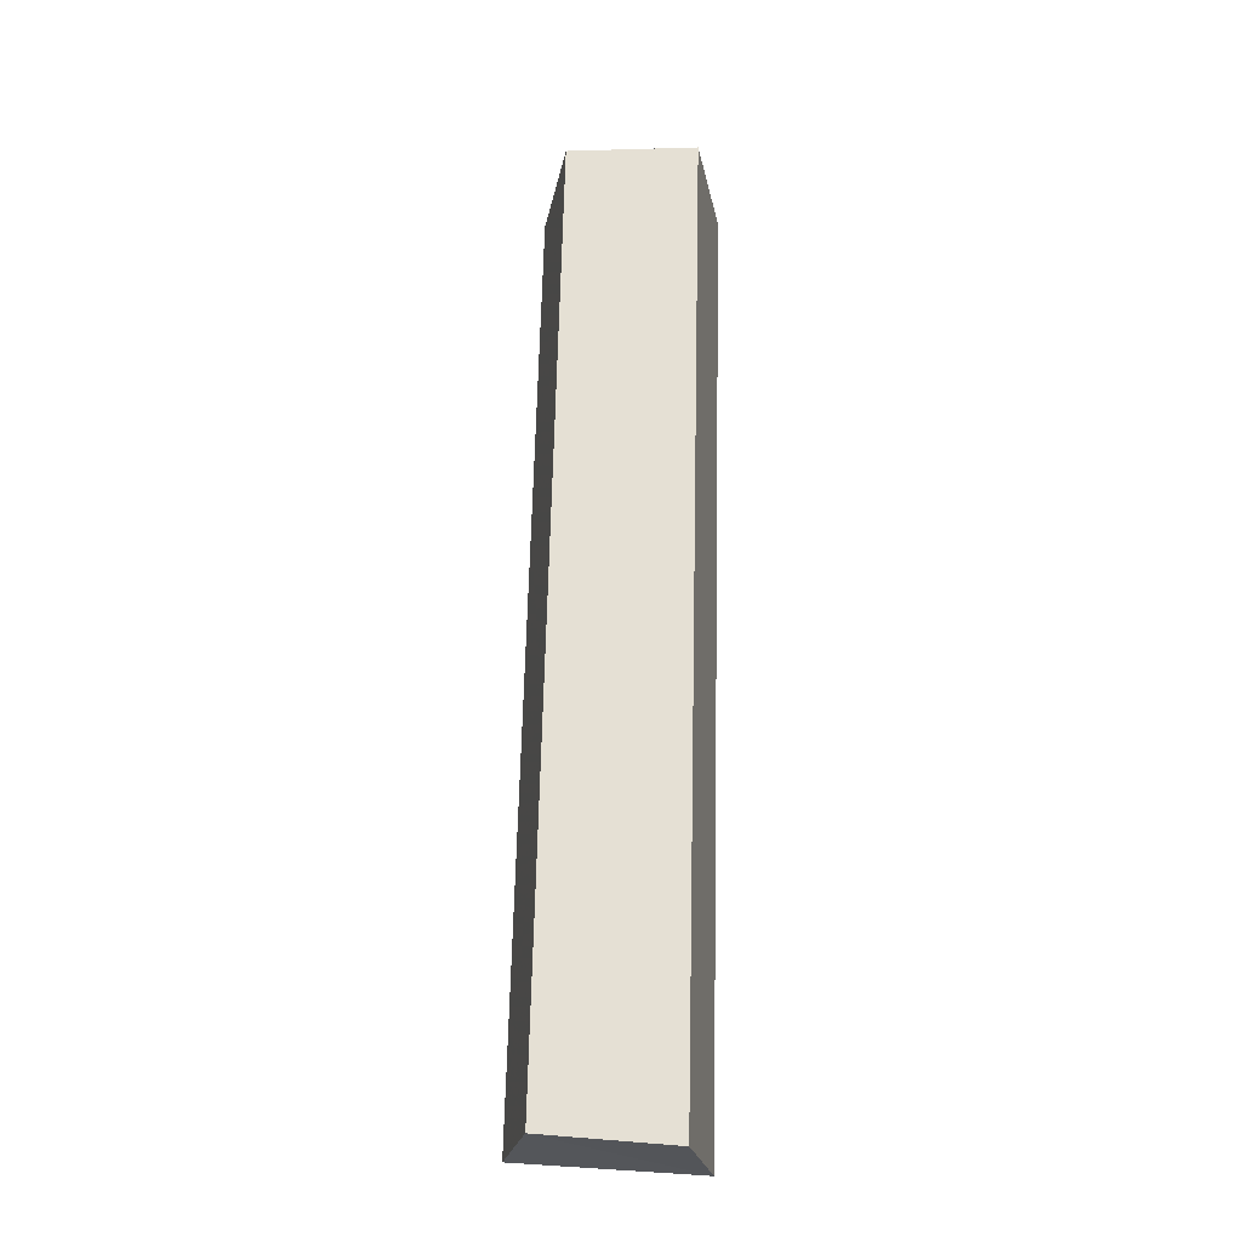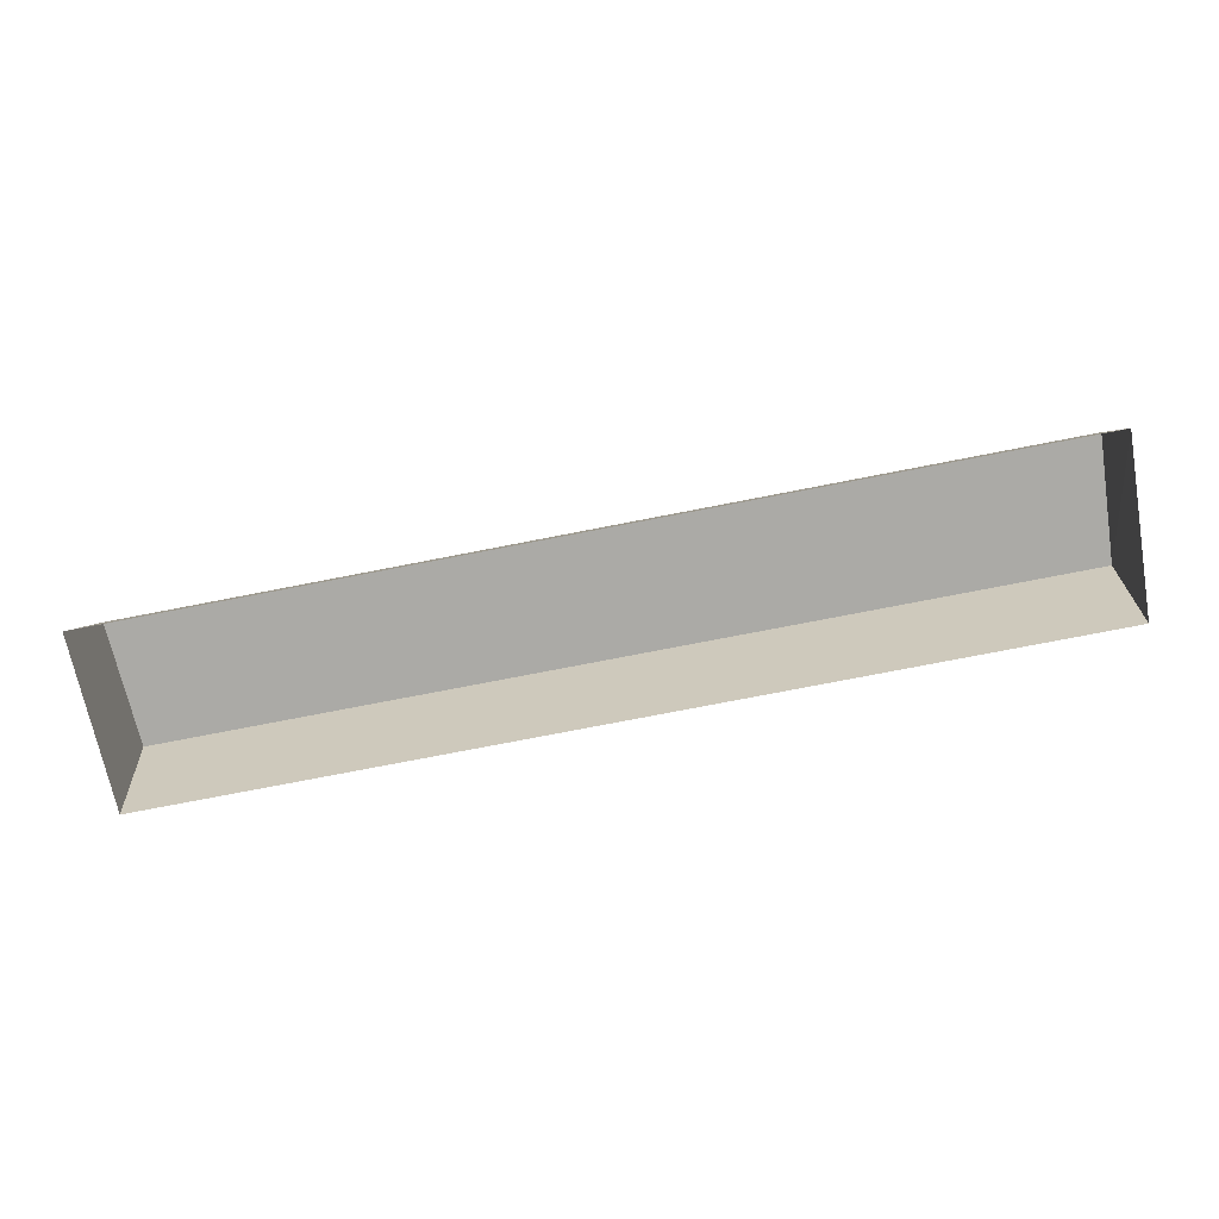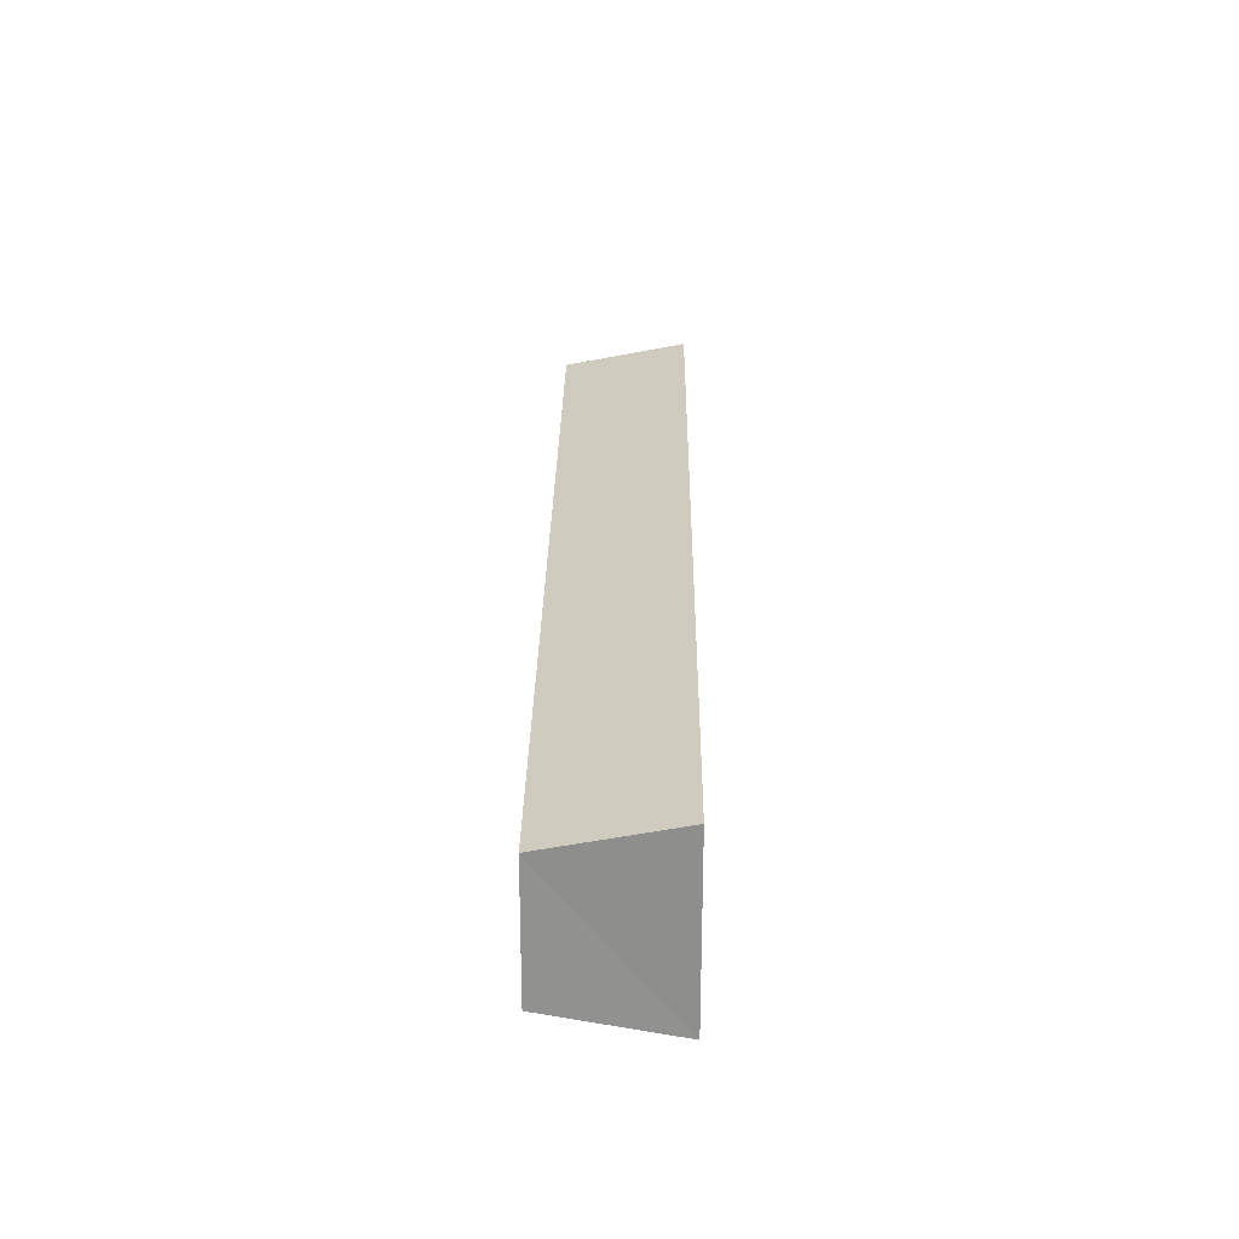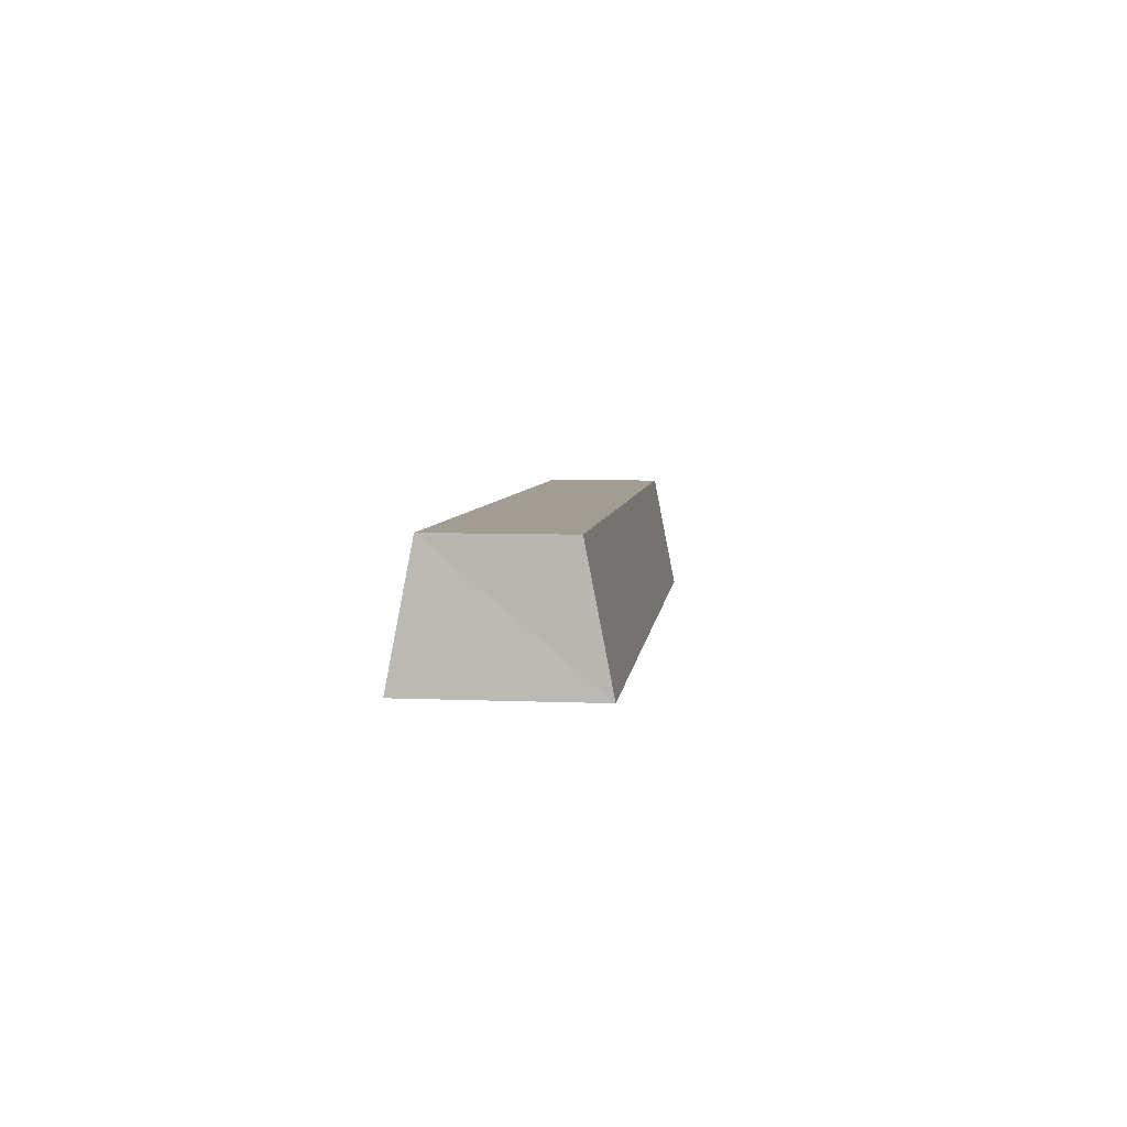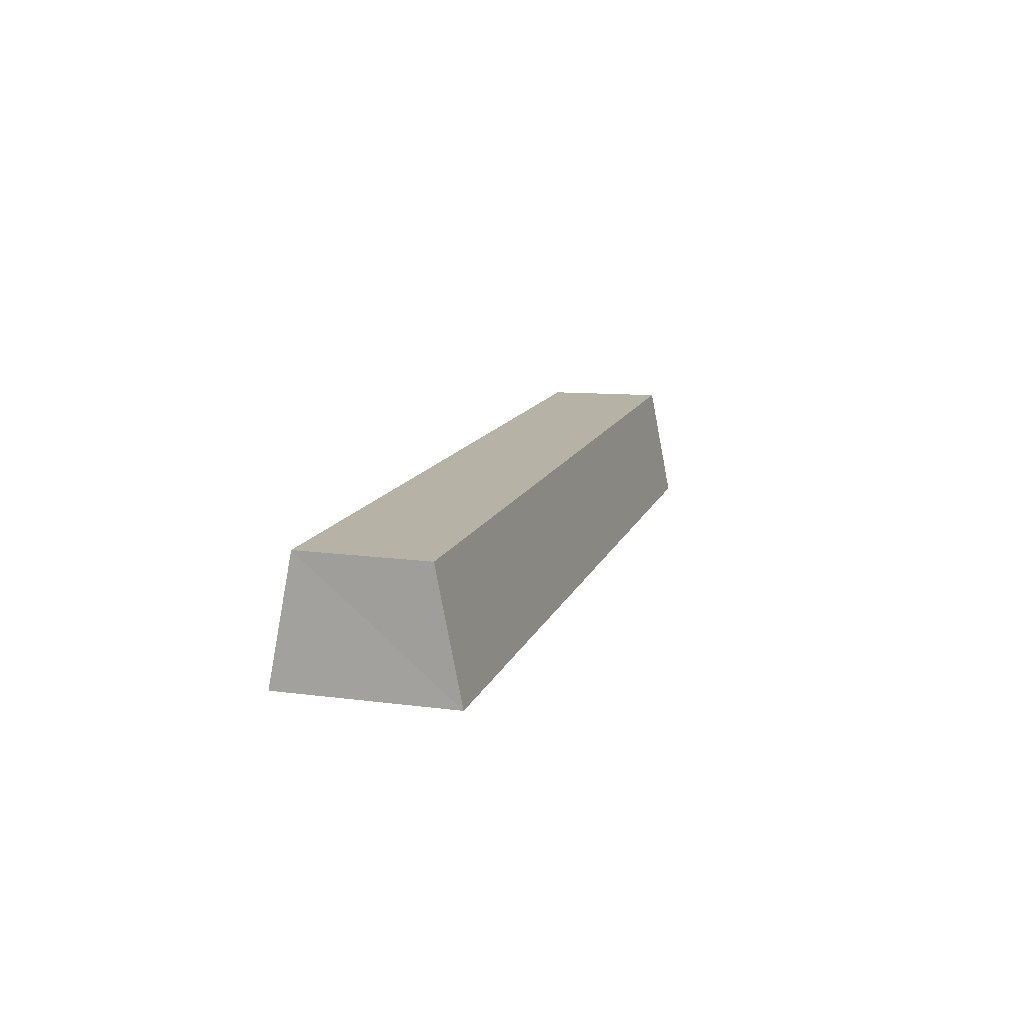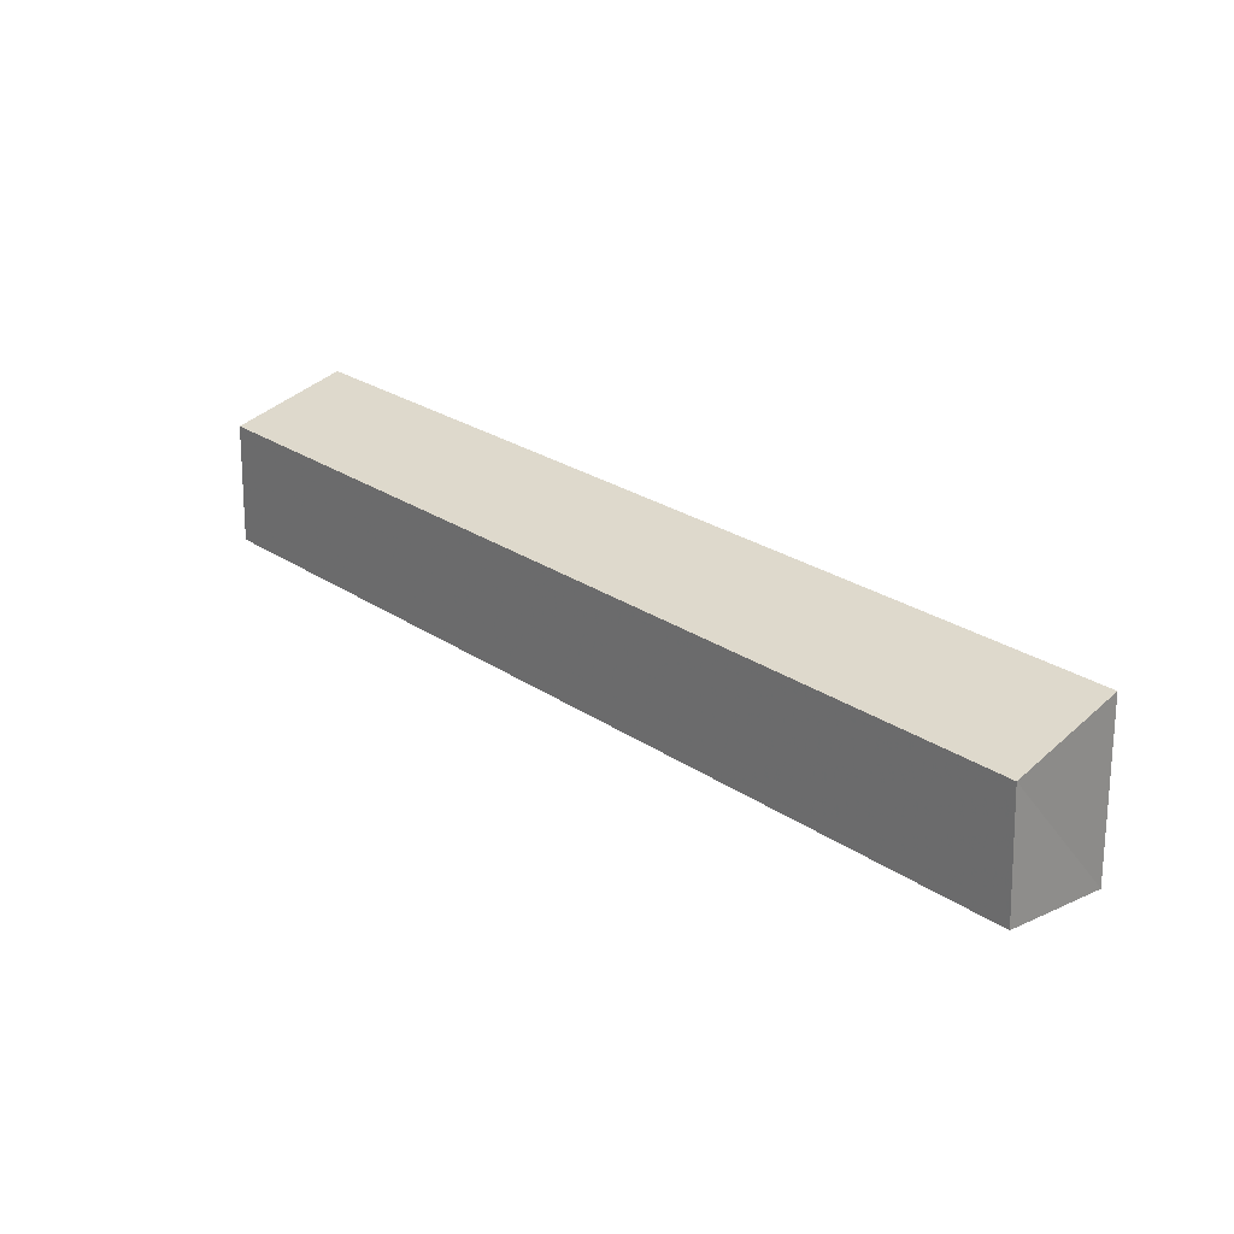
<metadata>
{"format":"obj","ext":"obj","renderer":"f3d","projection":"perspective","resolution":1024,"background":"white","views":[{"elev":65.2,"azim":91.3,"up":"+Y"},{"elev":-75.8,"azim":-169.0,"up":"+Y"},{"elev":27.3,"azim":-89.3,"up":"+Z"},{"elev":4.9,"azim":95.9,"up":"+Y"},{"elev":12.3,"azim":105.2,"up":"+Y"},{"elev":27.7,"azim":-135.0,"up":"+Z"}]}
</metadata>
<code>
g Syren1
v -0.1079 1.167 -0.1093
v -0.1079 1.052 -0.08685
v -0.4309 1.052 -0.08685
v -0.4309 1.167 -0.1093
v 0.4309 1.167 -0.1093
v 0.4376 1.167 -0.2263
v 0.4376 1.052 -0.2487
v 0.4309 1.052 -0.08685
v 0.1079 1.167 -0.2263
v 0.4376 1.167 -0.2263
v 0.4309 1.167 -0.1093
v 0.1079 1.167 -0.1093
v -0.4376 1.167 -0.2263
v -0.4376 1.052 -0.2487
v -0.1079 1.052 -0.2487
v -0.1079 1.167 -0.2263
v 0.4376 1.167 -0.2263
v 0.1079 1.167 -0.2263
v 0.1079 1.052 -0.2487
v 0.4376 1.052 -0.2487
v -0.4309 1.167 -0.1093
v -0.4309 1.052 -0.08685
v -0.4376 1.052 -0.2487
v -0.4376 1.167 -0.2263
v -0.1079 1.167 -0.2263
v -0.1079 1.167 -0.1093
v -0.4309 1.167 -0.1093
v -0.4376 1.167 -0.2263
v -0.1079 1.167 -0.1093
v -0.1079 1.167 -0.2263
v 0.1079 1.167 -0.2263
v 0.1079 1.167 -0.1093
v -0.1079 1.052 -0.08685
v -0.1079 1.167 -0.1093
v 0.1079 1.167 -0.1093
v 0.1079 1.052 -0.08685
v -0.1079 1.167 -0.2263
v -0.1079 1.052 -0.2487
v 0.1079 1.052 -0.2487
v 0.1079 1.167 -0.2263
v 0.1079 1.167 -0.1093
v 0.4309 1.167 -0.1093
v 0.4309 1.052 -0.08685
v 0.1079 1.052 -0.08685
g Syren1_0
f 3 2 1
f 4 3 1
f 7 6 5
f 8 7 5
f 11 10 9
f 12 11 9
f 15 14 13
f 16 15 13
f 19 18 17
f 20 19 17
f 23 22 21
f 24 23 21
f 27 26 25
f 28 27 25
f 31 30 29
f 32 31 29
f 35 34 33
f 36 35 33
f 39 38 37
f 40 39 37
f 43 42 41
f 44 43 41

</code>
